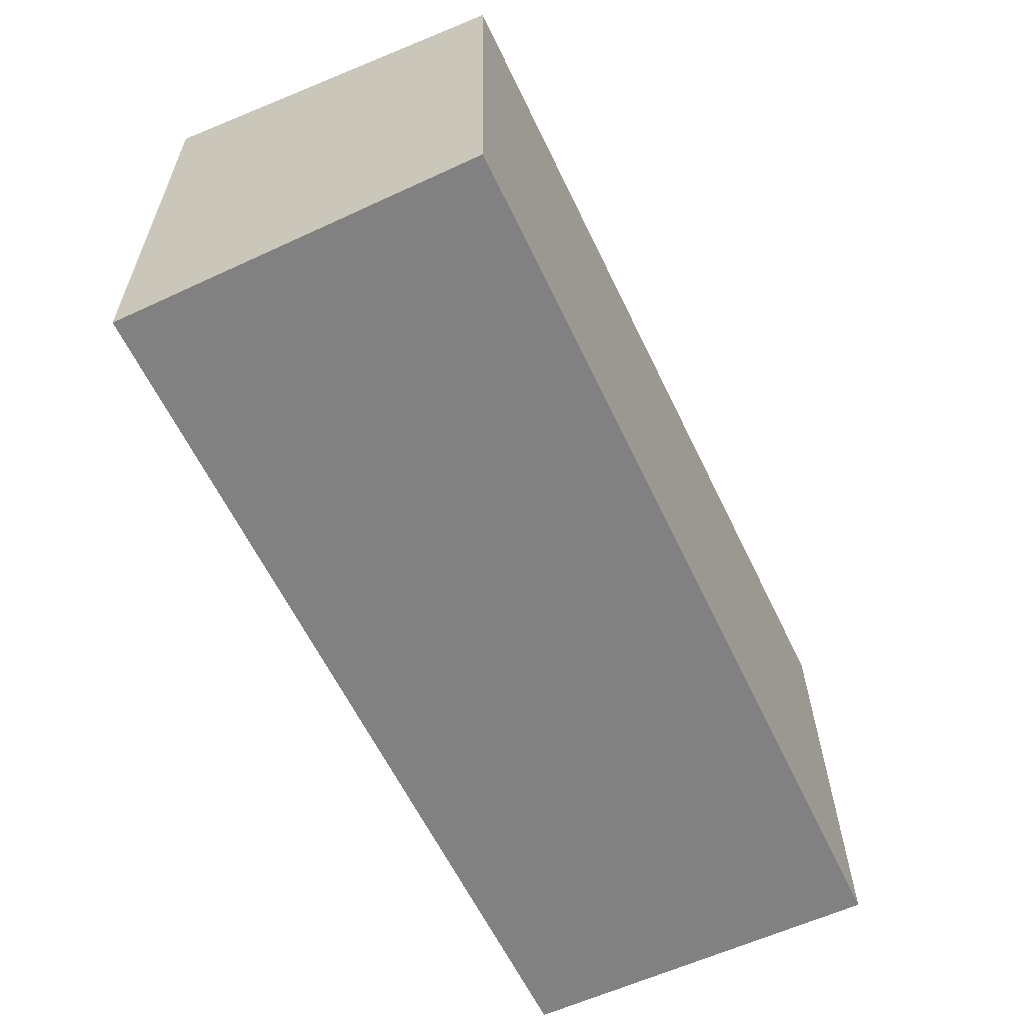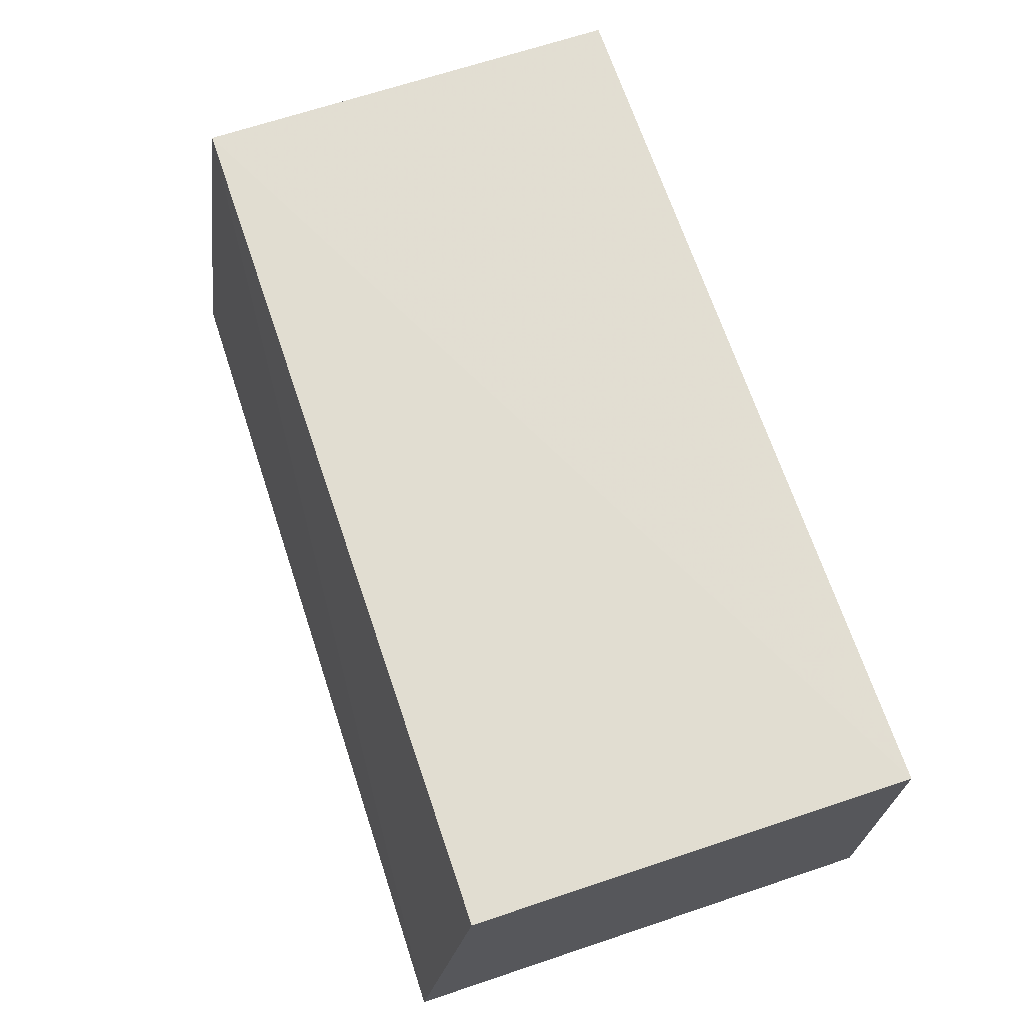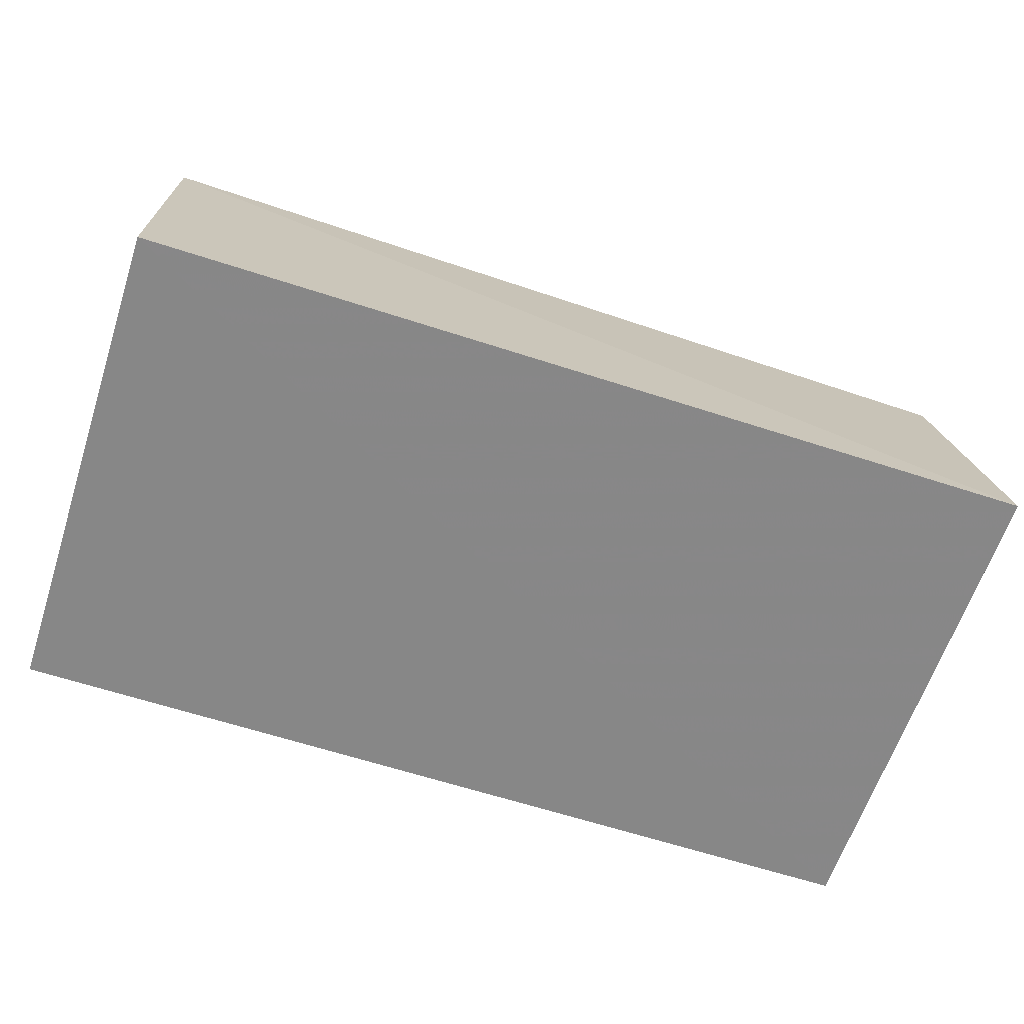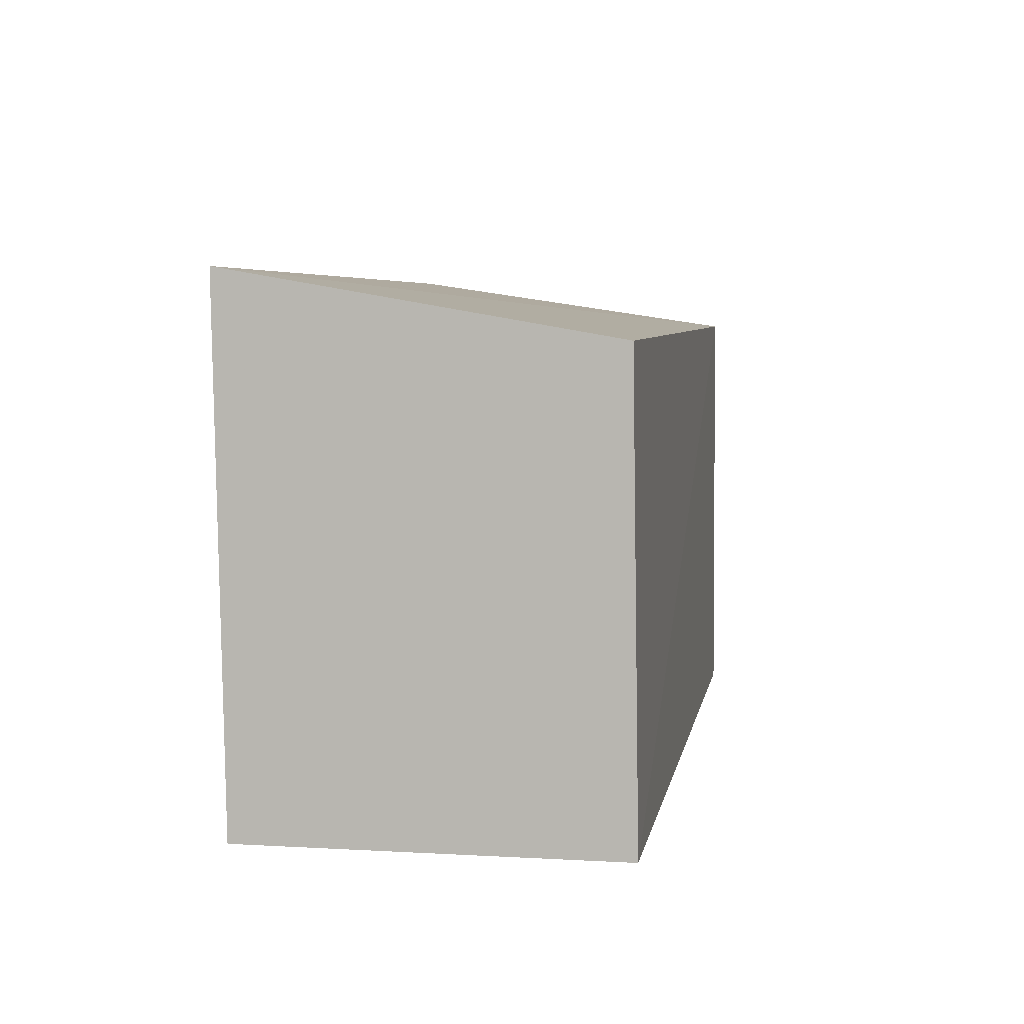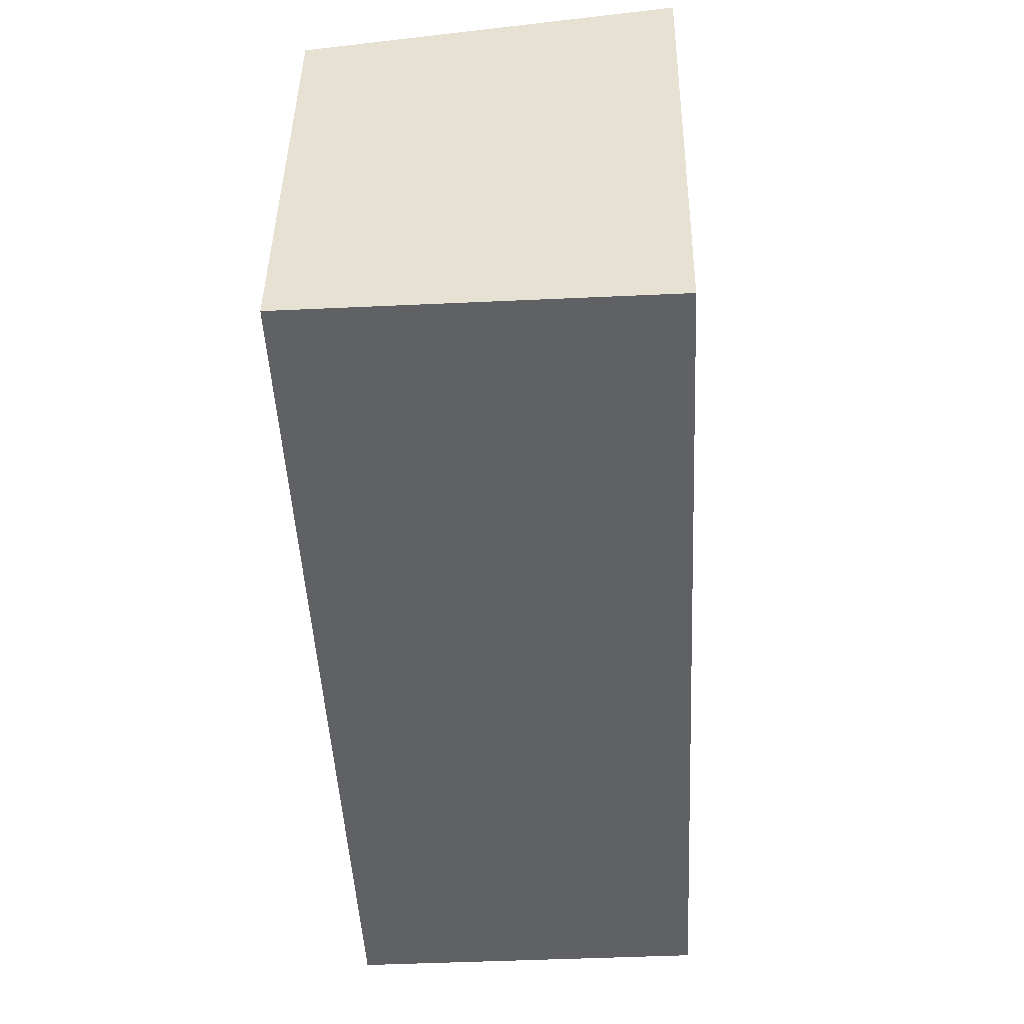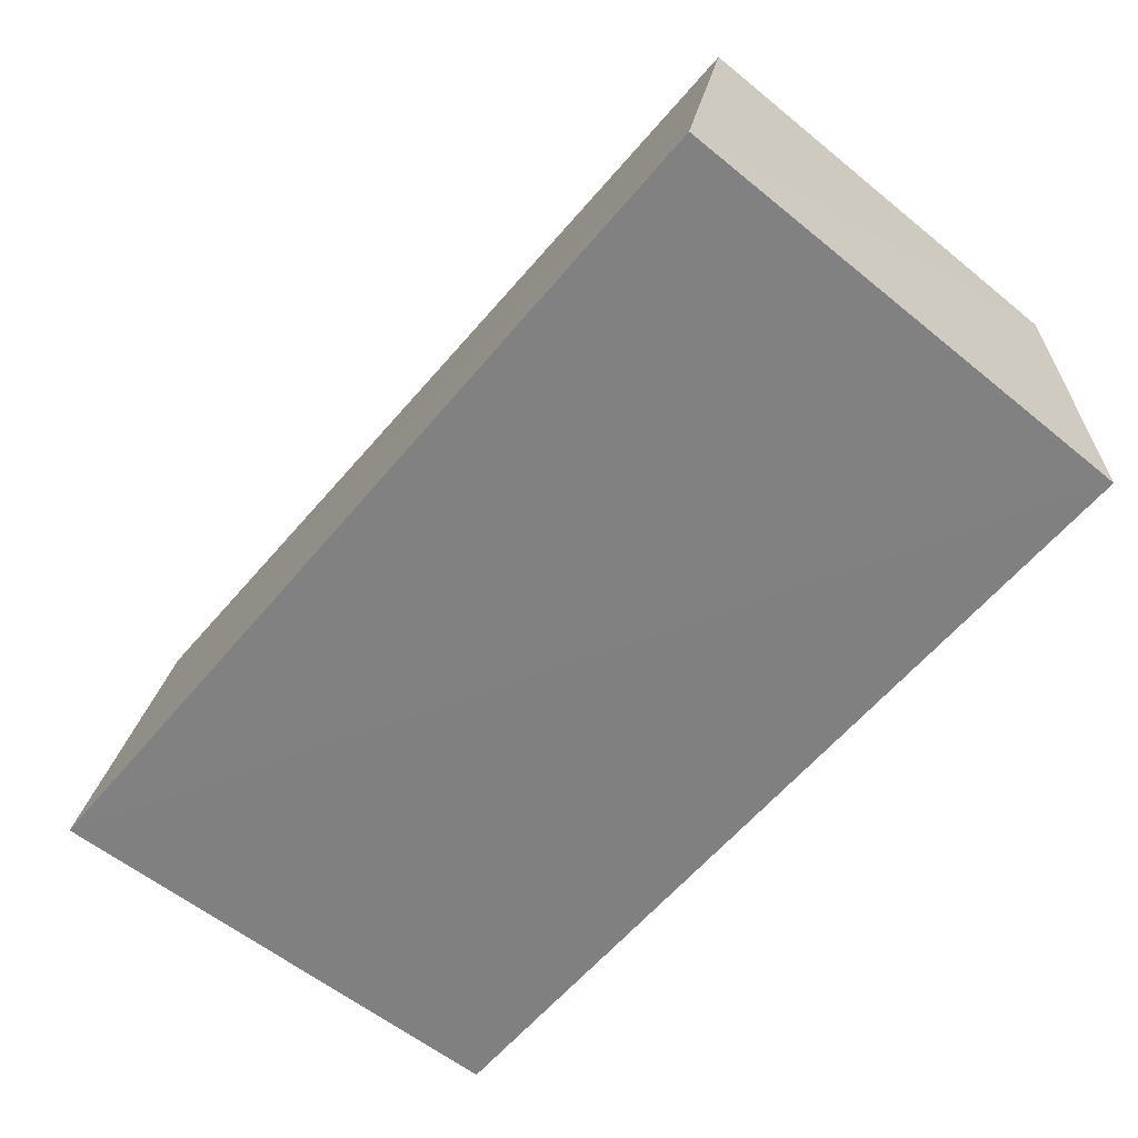
<metadata>
{"format":"obj","ext":"obj","renderer":"f3d","projection":"perspective","resolution":1024,"background":"white","views":[{"elev":-60.5,"azim":115.3,"up":"+Z"},{"elev":67.9,"azim":71.7,"up":"+Y"},{"elev":-63.6,"azim":-18.2,"up":"+Y"},{"elev":5.6,"azim":99.8,"up":"+Z"},{"elev":-48.8,"azim":-87.1,"up":"+Z"},{"elev":-60.8,"azim":50.1,"up":"+Y"}]}
</metadata>
<code>
v 0.02503 -0.0328 0.0462
v 0.02507 -0.0503 0.04923
v 0.02506 -0.04989 0.025
v -0.01847 -0.03248 0.025
v -0.01847 -0.03259 0.04658
v -0.01847 -0.05044 0.04924
v 0.02506 -0.03248 0.025
v -0.01847 -0.04989 0.025
f 5 2 1
f 6 3 2
f 6 2 5
f 7 3 4
f 7 5 1
f 7 4 5
f 7 1 2
f 7 2 3
f 8 4 3
f 8 3 6
f 8 6 5
f 8 5 4

</code>
